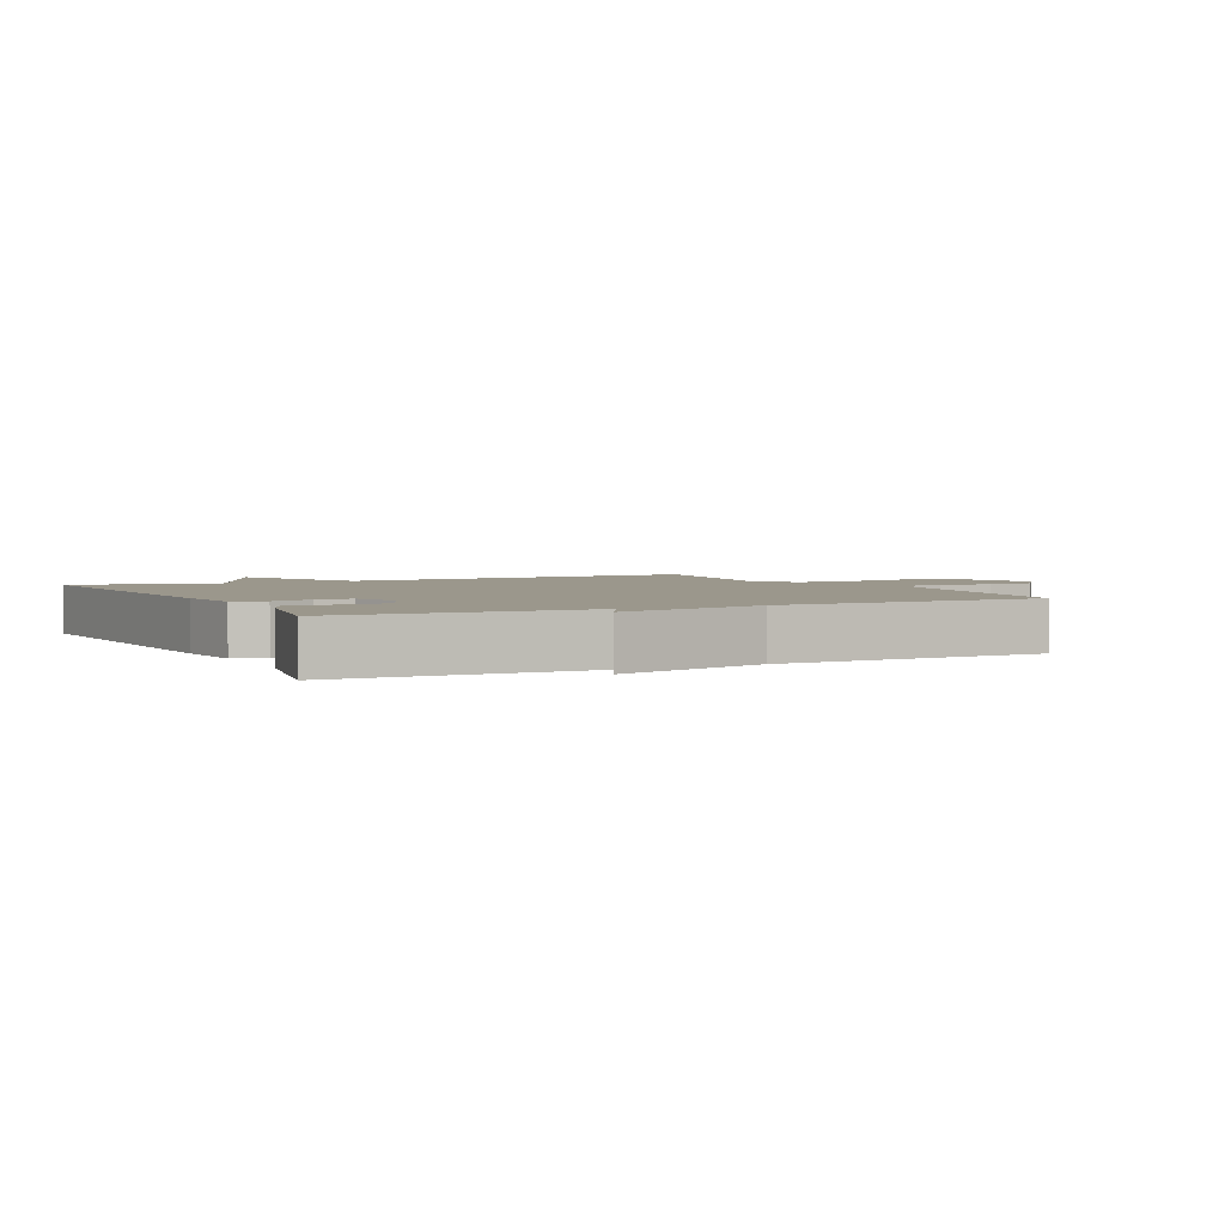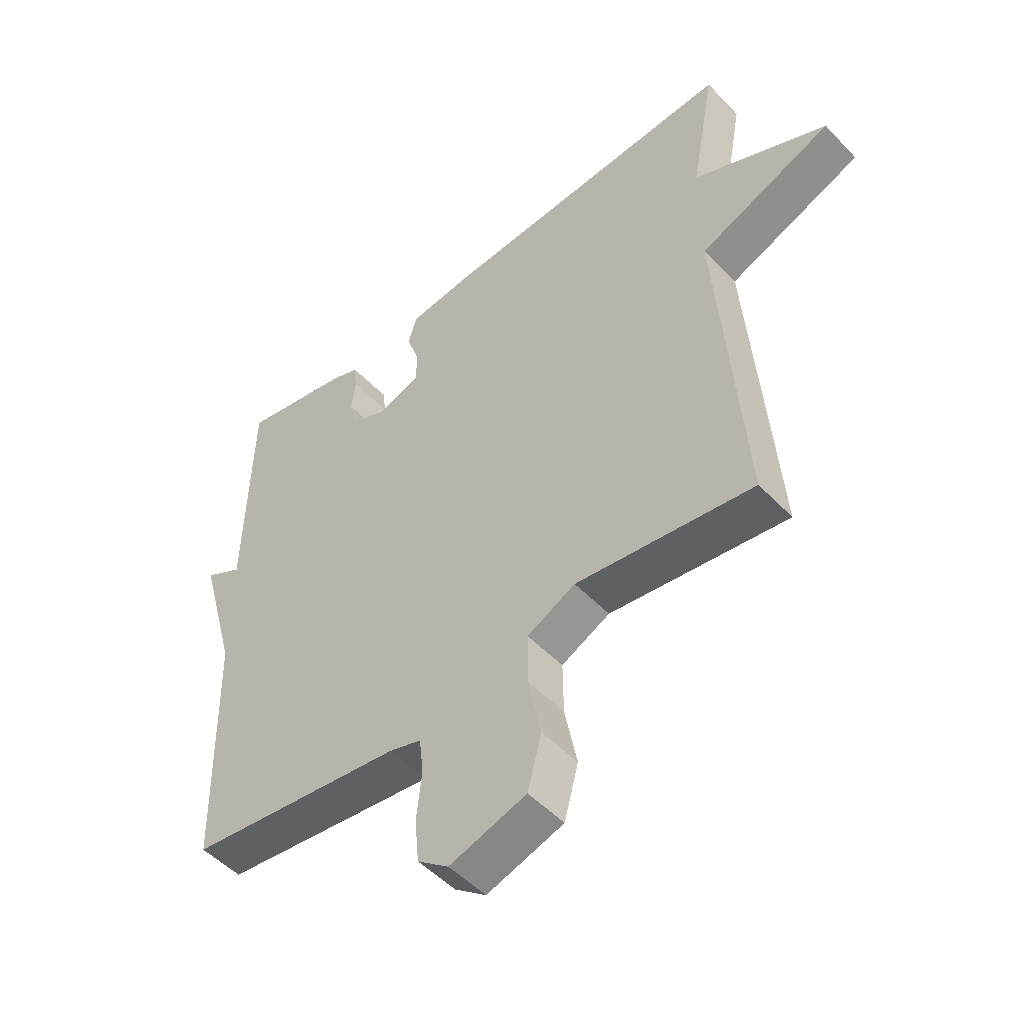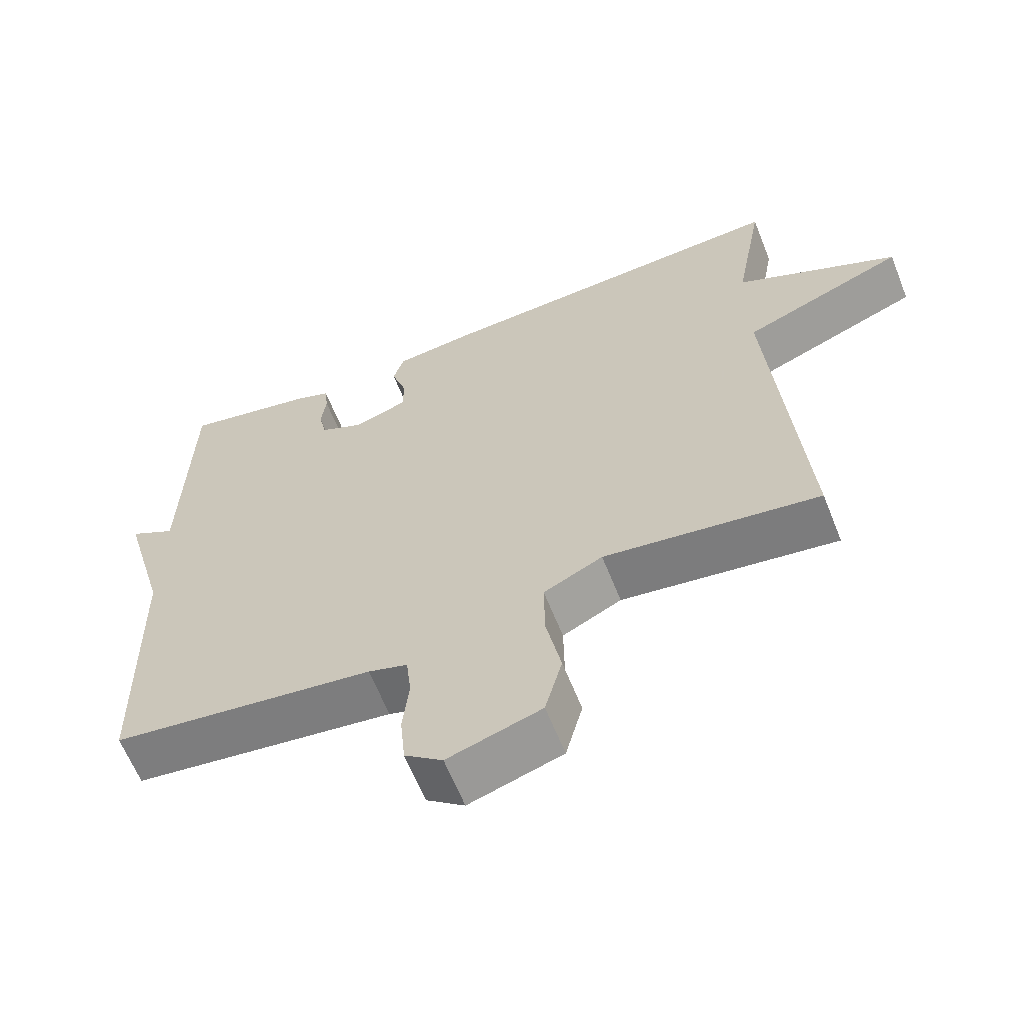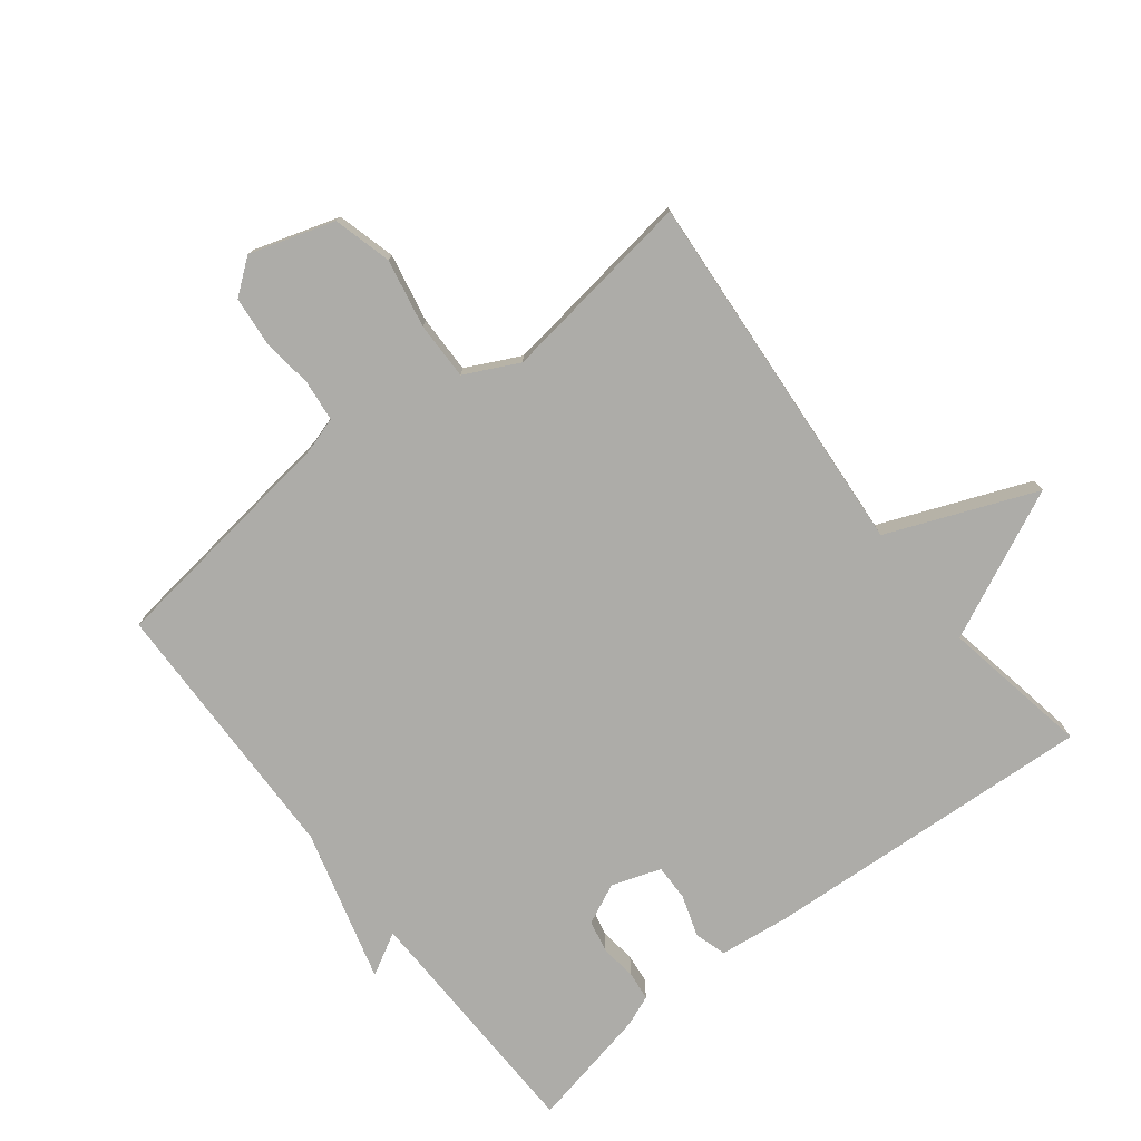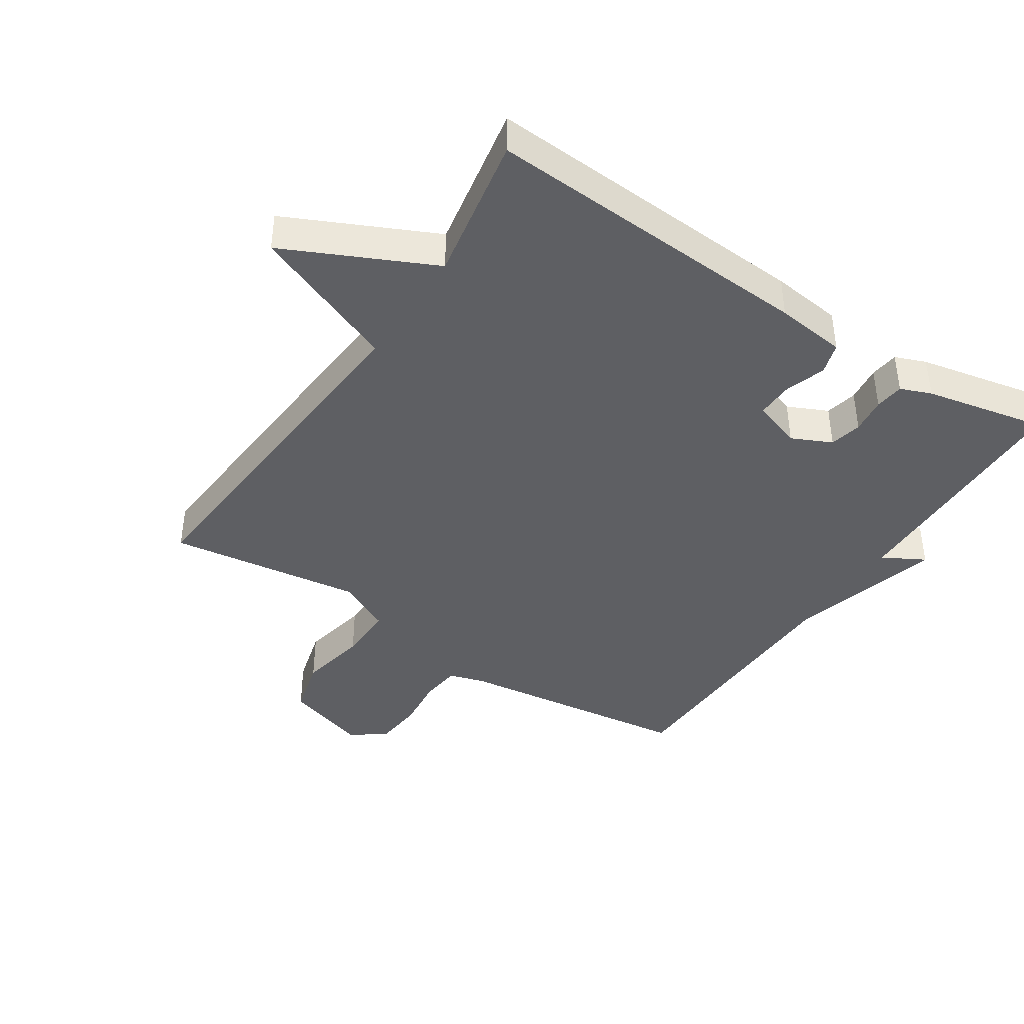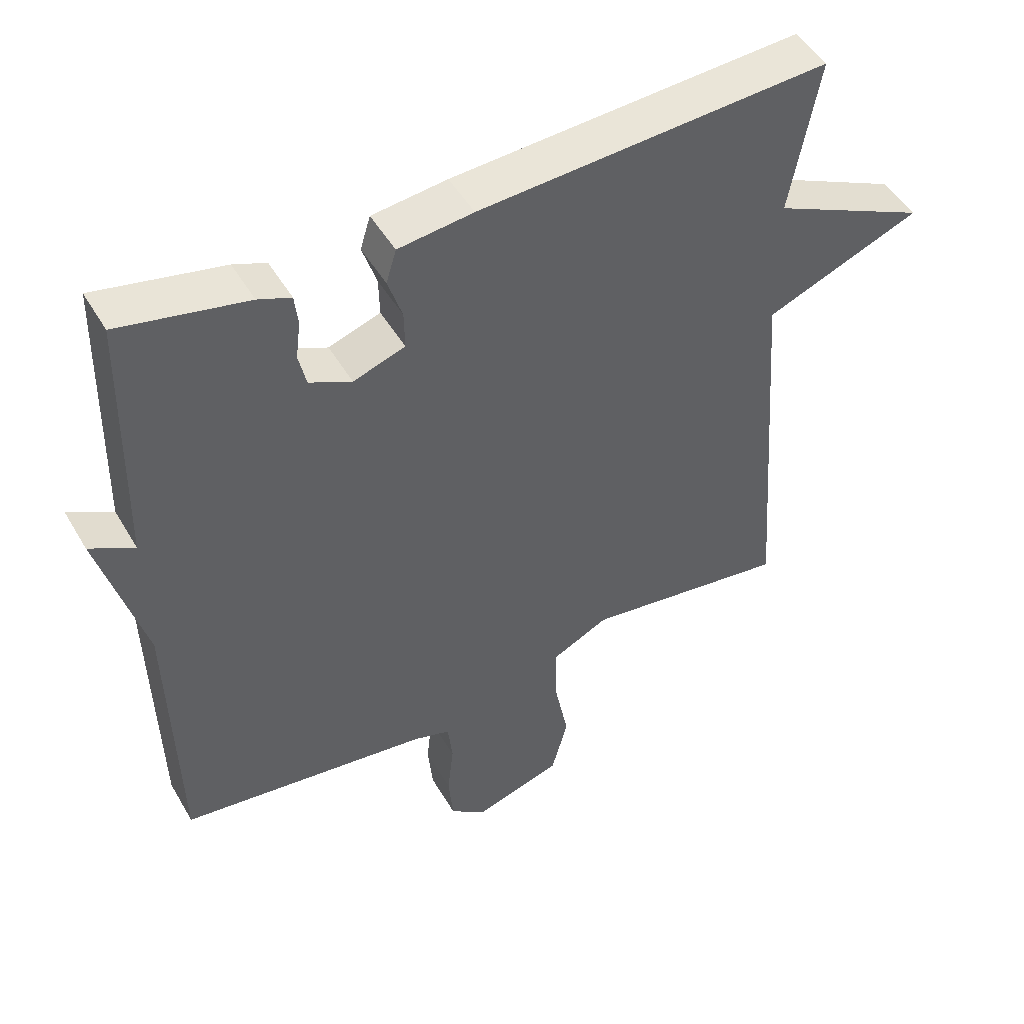
<metadata>
{"format":"obj","ext":"obj","renderer":"f3d","projection":"perspective","resolution":1024,"background":"white","views":[{"elev":2.8,"azim":63.3,"up":"+Y"},{"elev":-50.6,"azim":-138.3,"up":"+Z"},{"elev":-62.9,"azim":-158.3,"up":"+Z"},{"elev":-76.7,"azim":-142.1,"up":"+Y"},{"elev":-41.3,"azim":-33.3,"up":"+Y"},{"elev":48.7,"azim":150.8,"up":"+Z"}]}
</metadata>
<code>
v -0.5 0.07 0.5
v 0.015 0.07 0.47
v 0.125 0.07 0.457
v 0.14 0.07 0.408
v 0.119 0.07 0.344
v 0.118 0.07 0.288
v 0.194 0.07 0.262
v 0.256 0.07 0.291
v 0.267 0.07 0.341
v 0.26 0.07 0.397
v 0.265 0.07 0.442
v 0.313 0.07 0.461
v 0.5 0.07 0.5
v 0.509 0.07 0.117
v 0.574 0.07 0.153
v 0.509 0.07 -0.083
v 0.5 0.07 -0.5
v 0.131 0.07 -0.548
v 0.076 0.07 -0.565
v 0.069 0.07 -0.628
v 0.078 0.07 -0.709
v 0.071 0.07 -0.784
v 0.018 0.07 -0.825
v -0.113 0.07 -0.784
v -0.137 0.07 -0.694
v -0.116 0.07 -0.588
v -0.115 0.07 -0.499
v -0.198 0.07 -0.458
v -0.5 0.07 -0.5
v -0.458 0.07 0.071
v -0.687 0.07 0.163
v -0.458 0.07 0.271
v -0.5 0 0.5
v 0.015 0 0.47
v 0.125 0 0.457
v 0.14 0 0.408
v 0.119 0 0.344
v 0.118 0 0.288
v 0.194 0 0.262
v 0.256 0 0.291
v 0.267 0 0.341
v 0.26 0 0.397
v 0.265 0 0.442
v 0.313 0 0.461
v 0.5 0 0.5
v 0.509 0 0.117
v 0.574 0 0.153
v 0.509 0 -0.083
v 0.5 0 -0.5
v 0.131 0 -0.548
v 0.076 0 -0.565
v 0.069 0 -0.628
v 0.078 0 -0.709
v 0.071 0 -0.784
v 0.018 0 -0.825
v -0.113 0 -0.784
v -0.137 0 -0.694
v -0.116 0 -0.588
v -0.115 0 -0.499
v -0.198 0 -0.458
v -0.5 0 -0.5
v -0.458 0 0.071
v -0.687 0 0.163
v -0.458 0 0.271
f 30 31 32
f 28 29 30
f 27 28 30 32
f 24 25 26
f 23 24 26
f 22 23 26
f 21 22 26
f 20 21 26
f 19 20 26 27
f 32 1 2
f 27 32 2
f 19 27 2
f 18 19 2
f 14 15 16
f 14 16 17
f 13 14 17
f 12 13 17
f 11 12 17
f 10 11 17
f 9 10 17
f 8 9 17 18
f 2 3 4 5
f 2 5 6
f 18 2 6
f 7 8 18
f 6 7 18
f 64 63 62
f 62 61 60
f 64 62 60 59
f 58 57 56
f 58 56 55
f 58 55 54
f 58 54 53
f 58 53 52
f 59 58 52 51
f 34 33 64
f 34 64 59
f 34 59 51
f 34 51 50
f 48 47 46
f 49 48 46
f 49 46 45
f 49 45 44
f 49 44 43
f 49 43 42
f 49 42 41
f 50 49 41 40
f 37 36 35 34
f 38 37 34
f 38 34 50
f 50 40 39
f 50 39 38
f 1 33 34 2
f 2 34 35 3
f 3 35 36 4
f 4 36 37 5
f 5 37 38 6
f 6 38 39 7
f 7 39 40 8
f 8 40 41 9
f 9 41 42 10
f 10 42 43 11
f 11 43 44 12
f 12 44 45 13
f 13 45 46 14
f 14 46 47 15
f 15 47 48 16
f 16 48 49 17
f 17 49 50 18
f 18 50 51 19
f 19 51 52 20
f 20 52 53 21
f 21 53 54 22
f 22 54 55 23
f 23 55 56 24
f 24 56 57 25
f 25 57 58 26
f 26 58 59 27
f 27 59 60 28
f 28 60 61 29
f 29 61 62 30
f 30 62 63 31
f 31 63 64 32
f 32 64 33 1

</code>
